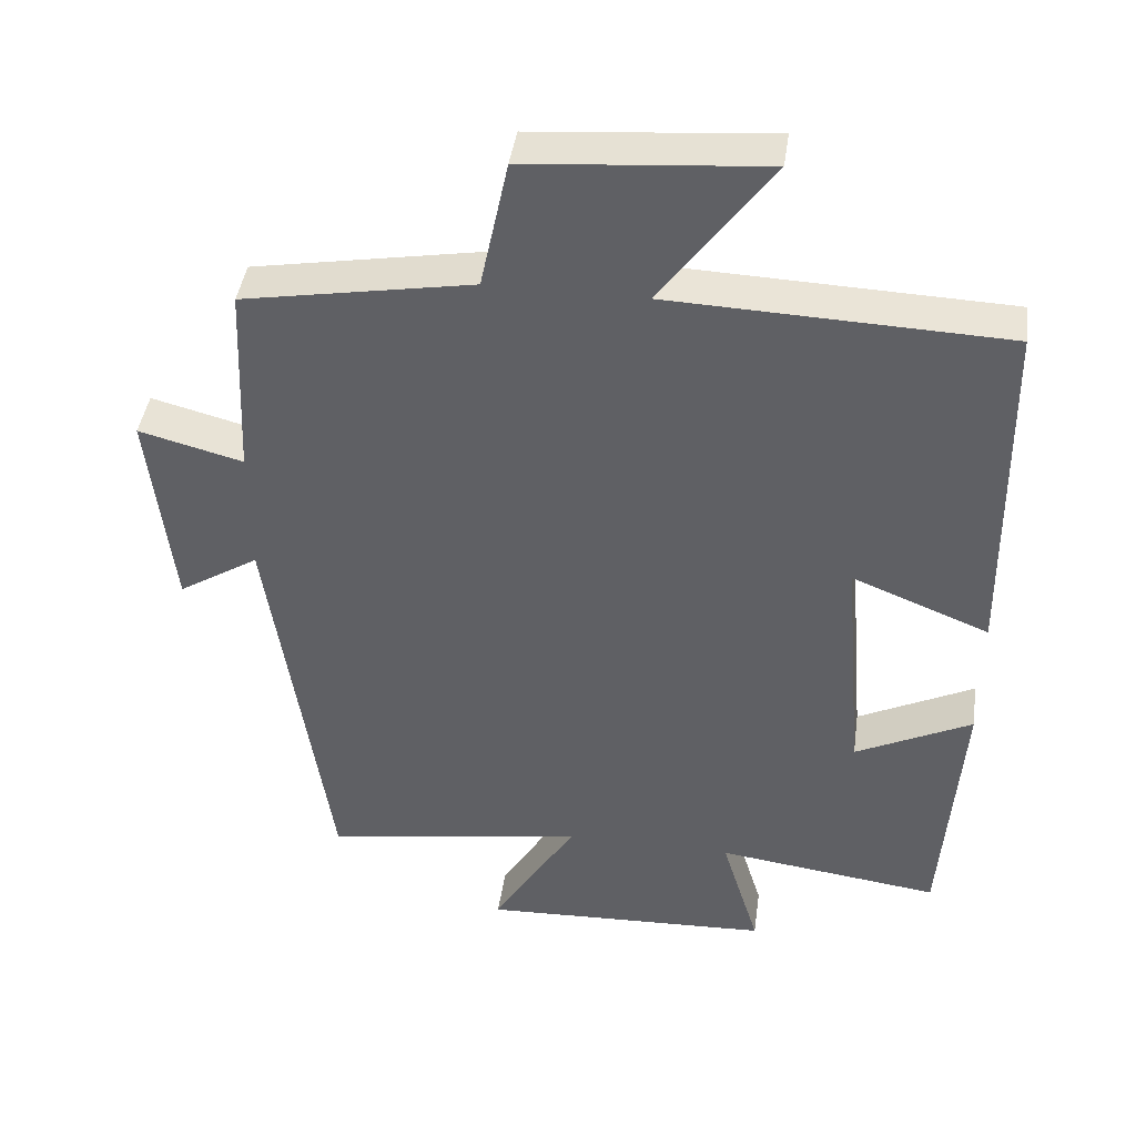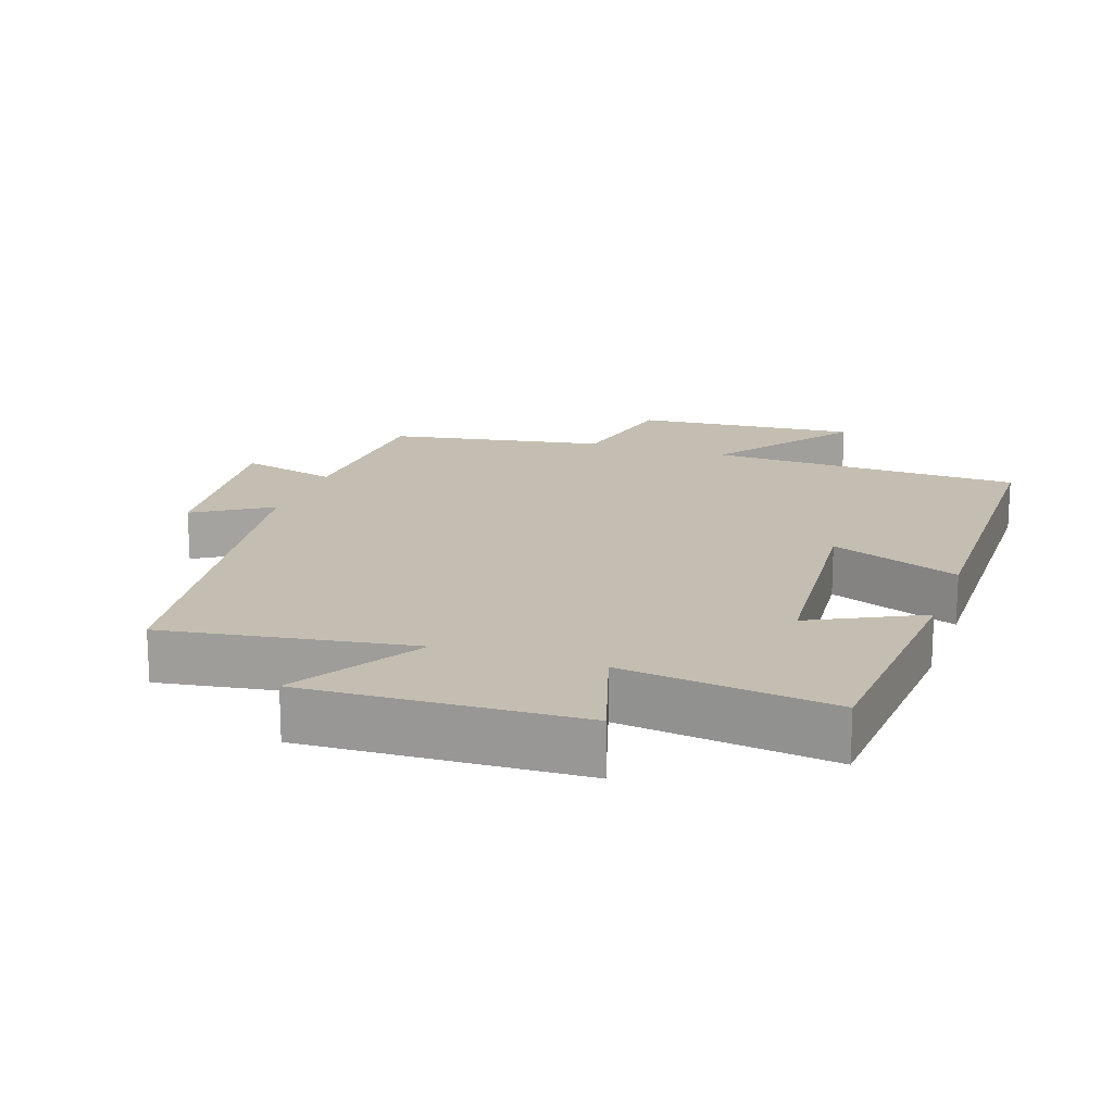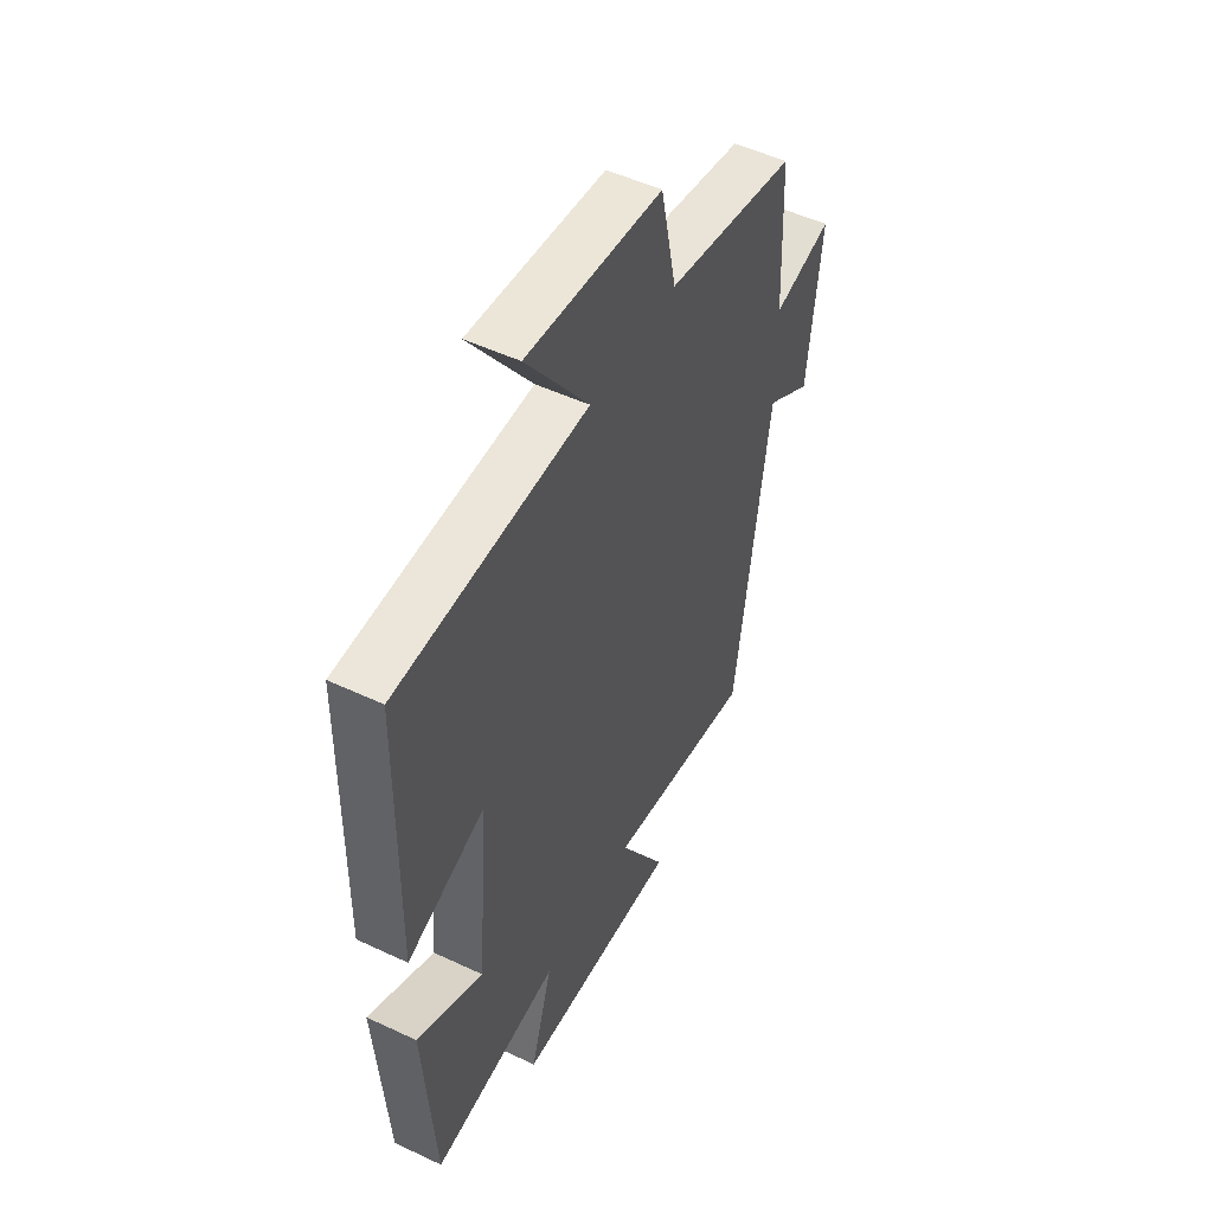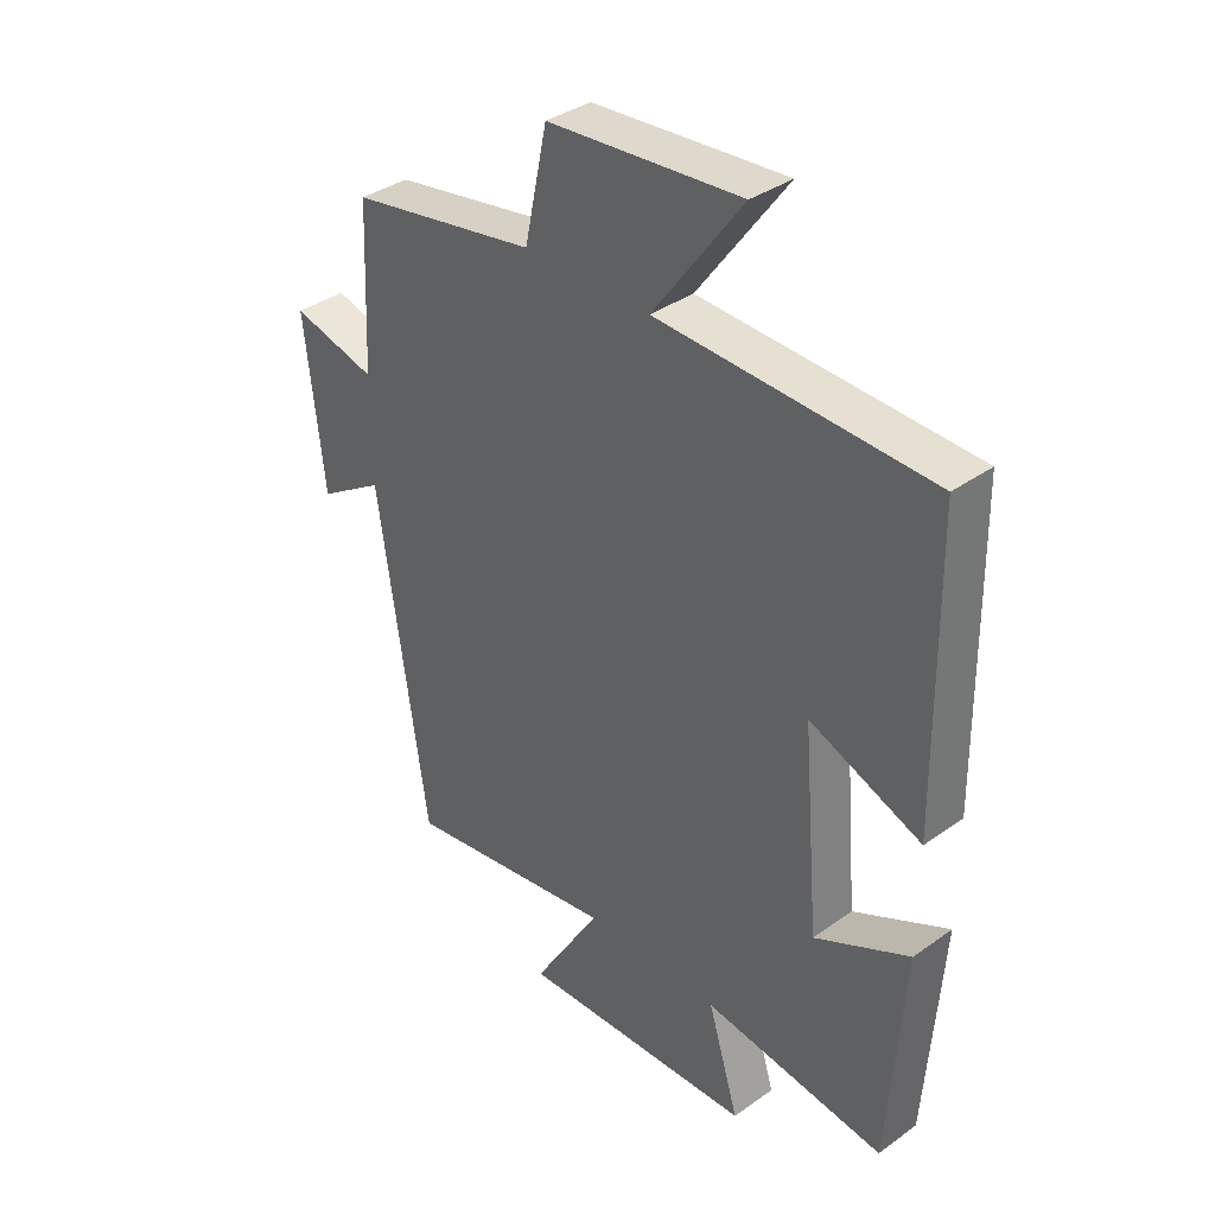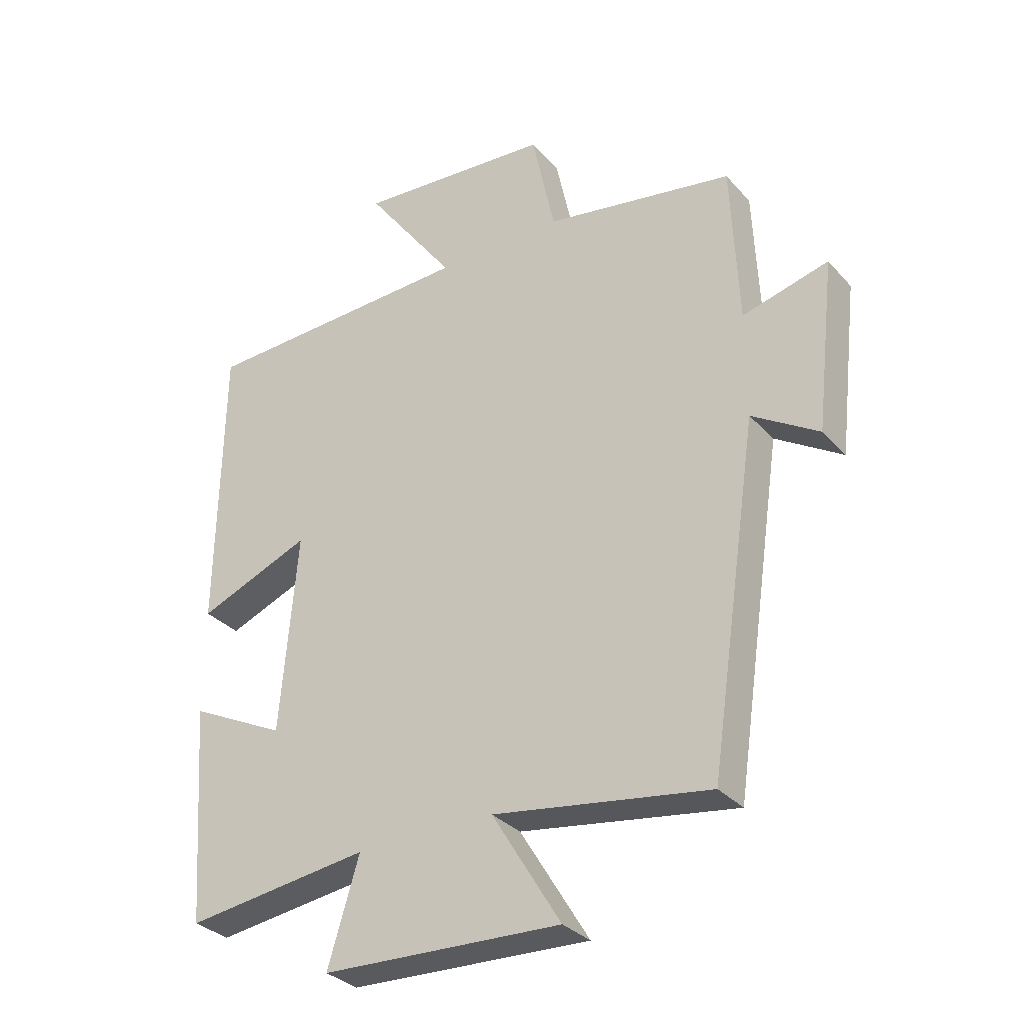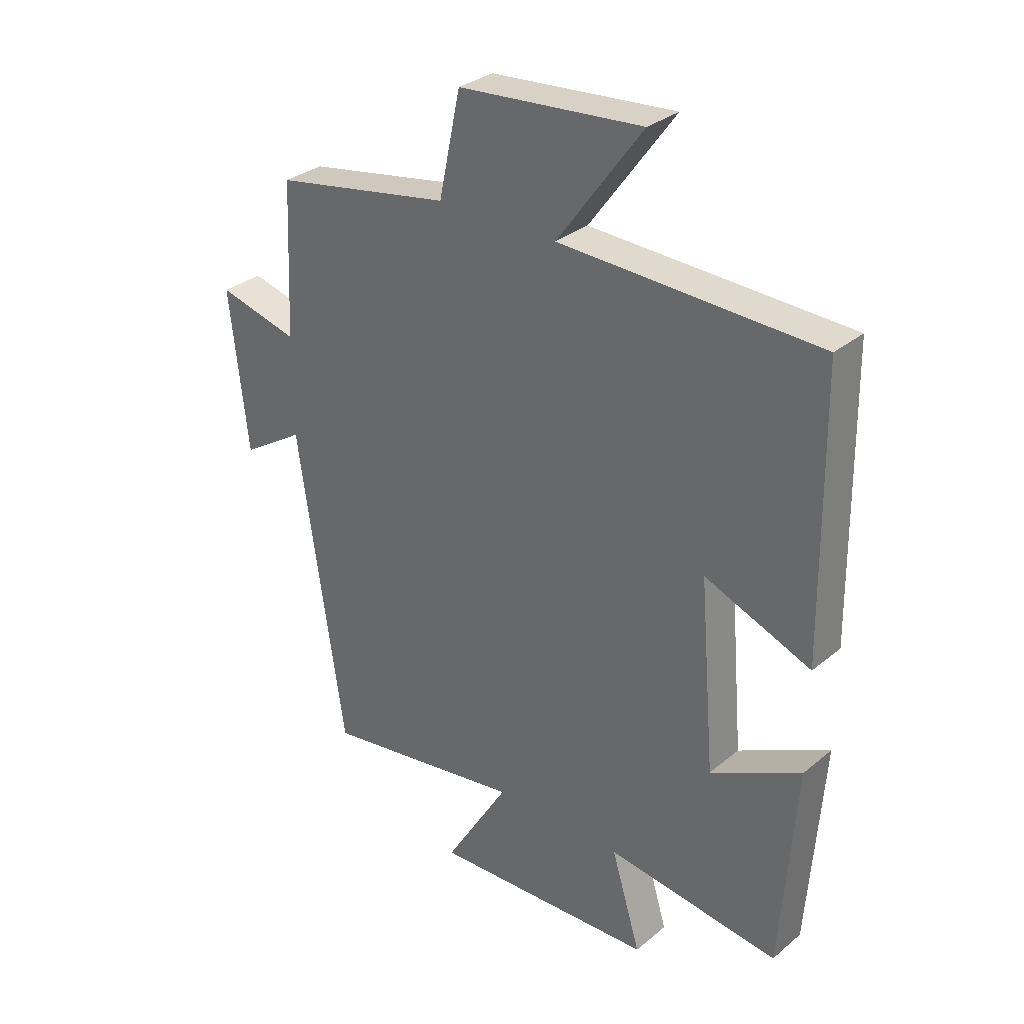
<metadata>
{"format":"obj","ext":"obj","renderer":"f3d","projection":"perspective","resolution":1024,"background":"white","views":[{"elev":42.5,"azim":-172.0,"up":"+Z"},{"elev":17.2,"azim":-161.1,"up":"+Y"},{"elev":50.7,"azim":-62.8,"up":"+Z"},{"elev":36.5,"azim":-132.8,"up":"+Z"},{"elev":-31.9,"azim":34.2,"up":"+Z"},{"elev":31.2,"azim":-139.3,"up":"+Z"}]}
</metadata>
<code>
v -0.493 0.07 0.483
v -0.037 0.07 0.5
v -0.187 0.07 0.705
v 0.137 0.07 0.679
v 0.175 0.07 0.5
v 0.488 0.07 0.445
v 0.5 0.07 0.177
v 0.642 0.07 0.214
v 0.61 0.07 -0.068
v 0.5 0.07 0.001
v 0.418 0.07 -0.555
v 0.061 0.07 -0.5
v 0.175 0.07 -0.687
v -0.221 0.07 -0.671
v -0.169 0.07 -0.5
v -0.474 0.07 -0.54
v -0.5 0.07 -0.179
v -0.341 0.07 -0.258
v -0.313 0.07 0.072
v -0.5 0.07 -0.003
v -0.493 0 0.483
v -0.037 0 0.5
v -0.187 0 0.705
v 0.137 0 0.679
v 0.175 0 0.5
v 0.488 0 0.445
v 0.5 0 0.177
v 0.642 0 0.214
v 0.61 0 -0.068
v 0.5 0 0.001
v 0.418 0 -0.555
v 0.061 0 -0.5
v 0.175 0 -0.687
v -0.221 0 -0.671
v -0.169 0 -0.5
v -0.474 0 -0.54
v -0.5 0 -0.179
v -0.341 0 -0.258
v -0.313 0 0.072
v -0.5 0 -0.003
f 19 20 1 2
f 18 19 2
f 15 16 17 18
f 15 18 2
f 12 13 14 15
f 12 15 2
f 10 11 12 2
f 7 8 9 10
f 5 6 7 10
f 5 10 2 3
f 3 4 5
f 22 21 40 39
f 22 39 38
f 38 37 36 35
f 22 38 35
f 35 34 33 32
f 22 35 32
f 22 32 31 30
f 30 29 28 27
f 30 27 26 25
f 23 22 30 25
f 25 24 23
f 1 21 22 2
f 2 22 23 3
f 3 23 24 4
f 4 24 25 5
f 5 25 26 6
f 6 26 27 7
f 7 27 28 8
f 8 28 29 9
f 9 29 30 10
f 10 30 31 11
f 11 31 32 12
f 12 32 33 13
f 13 33 34 14
f 14 34 35 15
f 15 35 36 16
f 16 36 37 17
f 17 37 38 18
f 18 38 39 19
f 19 39 40 20
f 20 40 21 1

</code>
